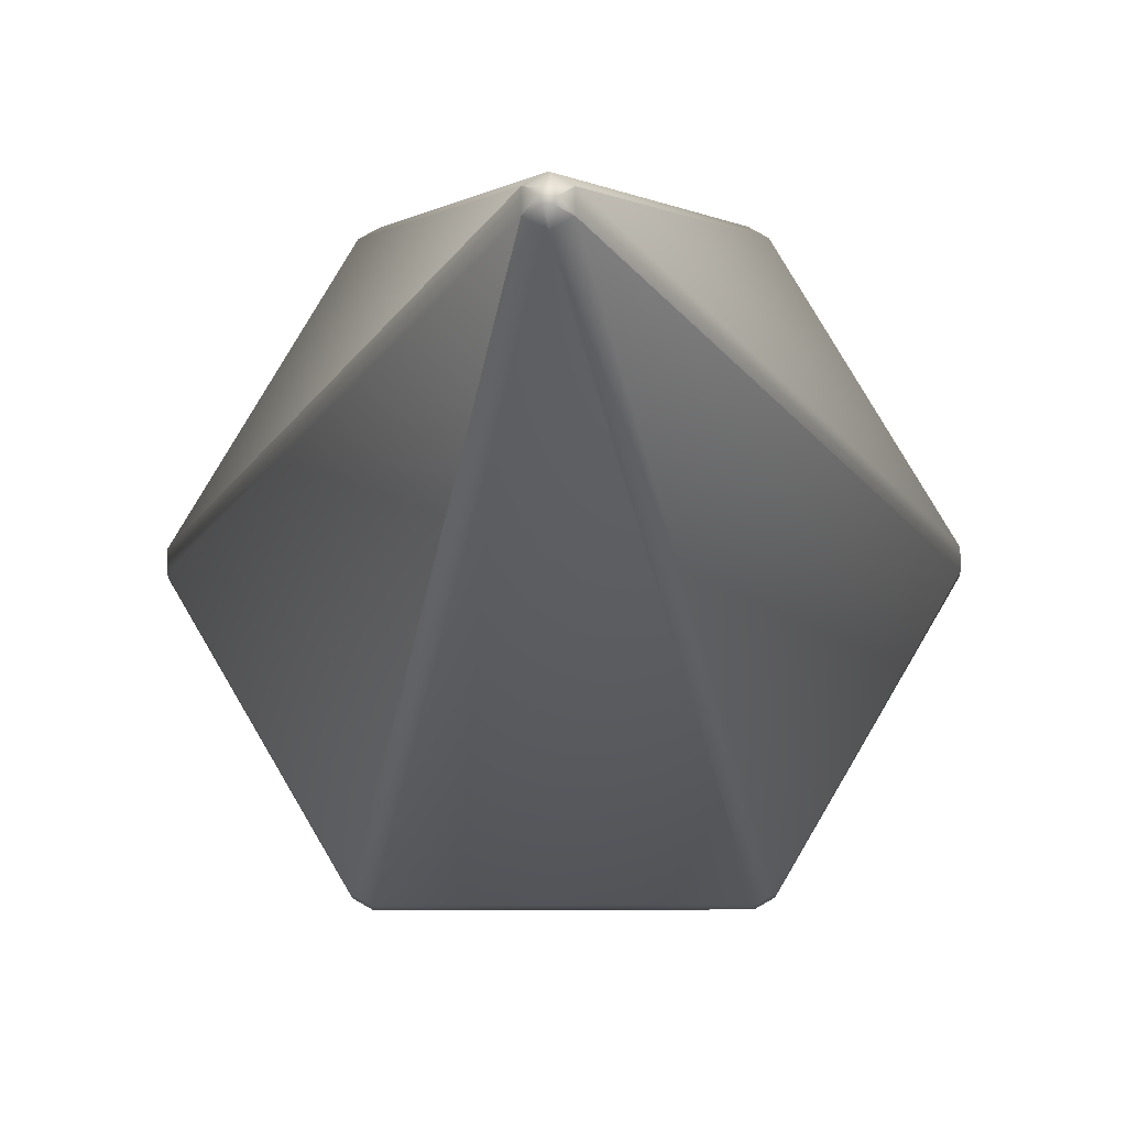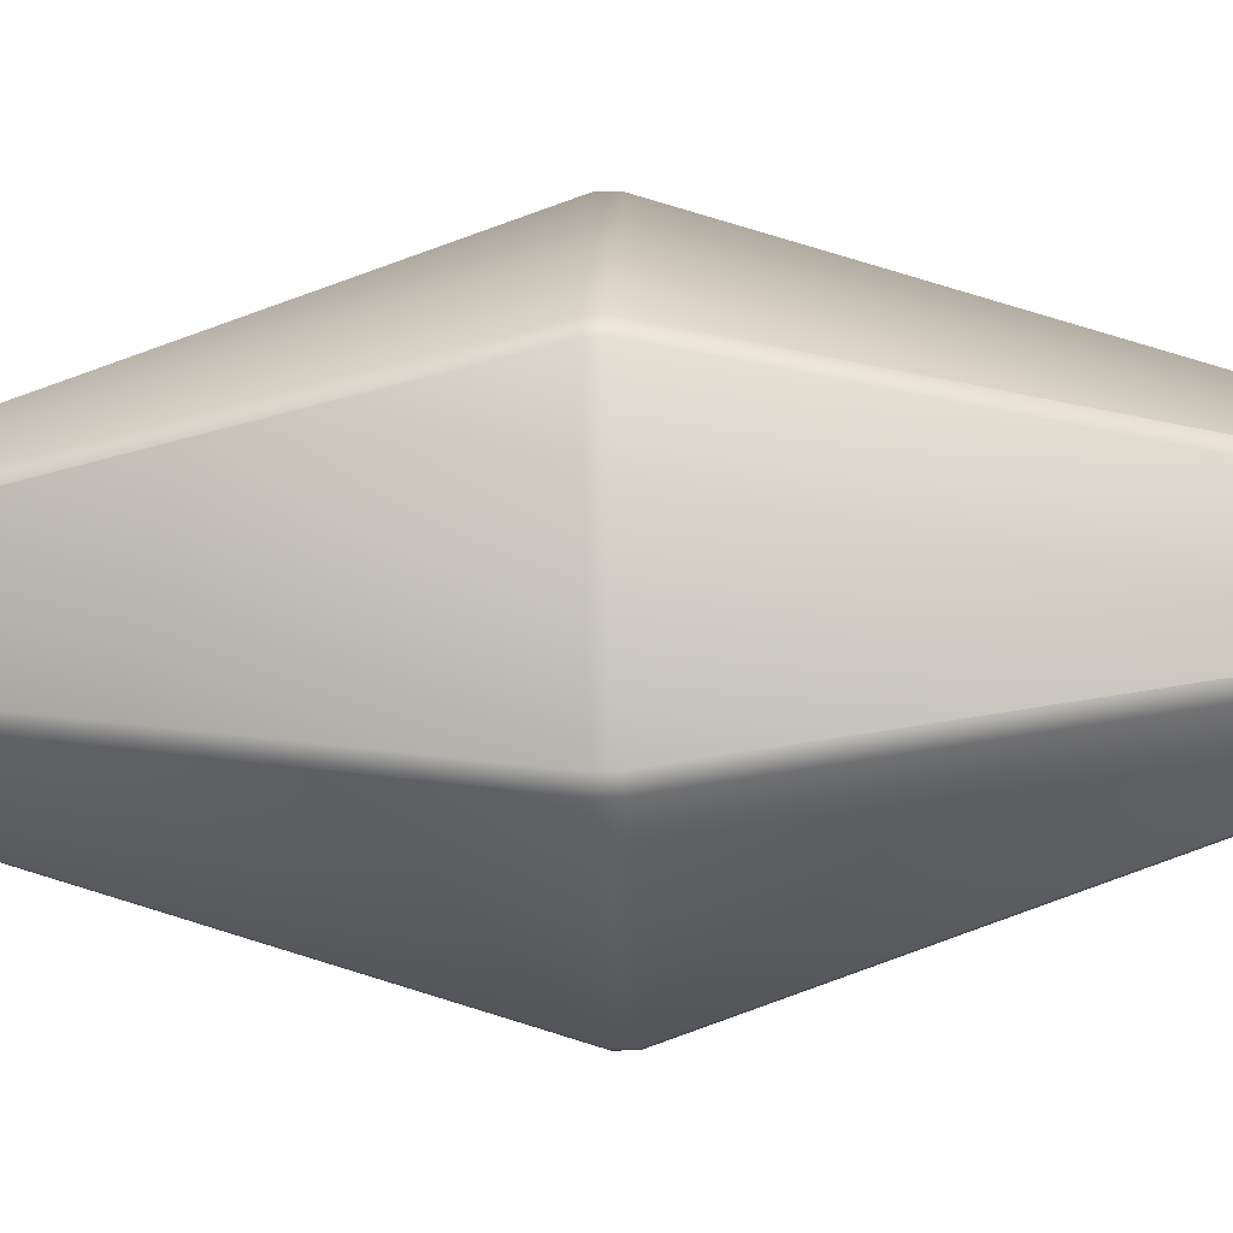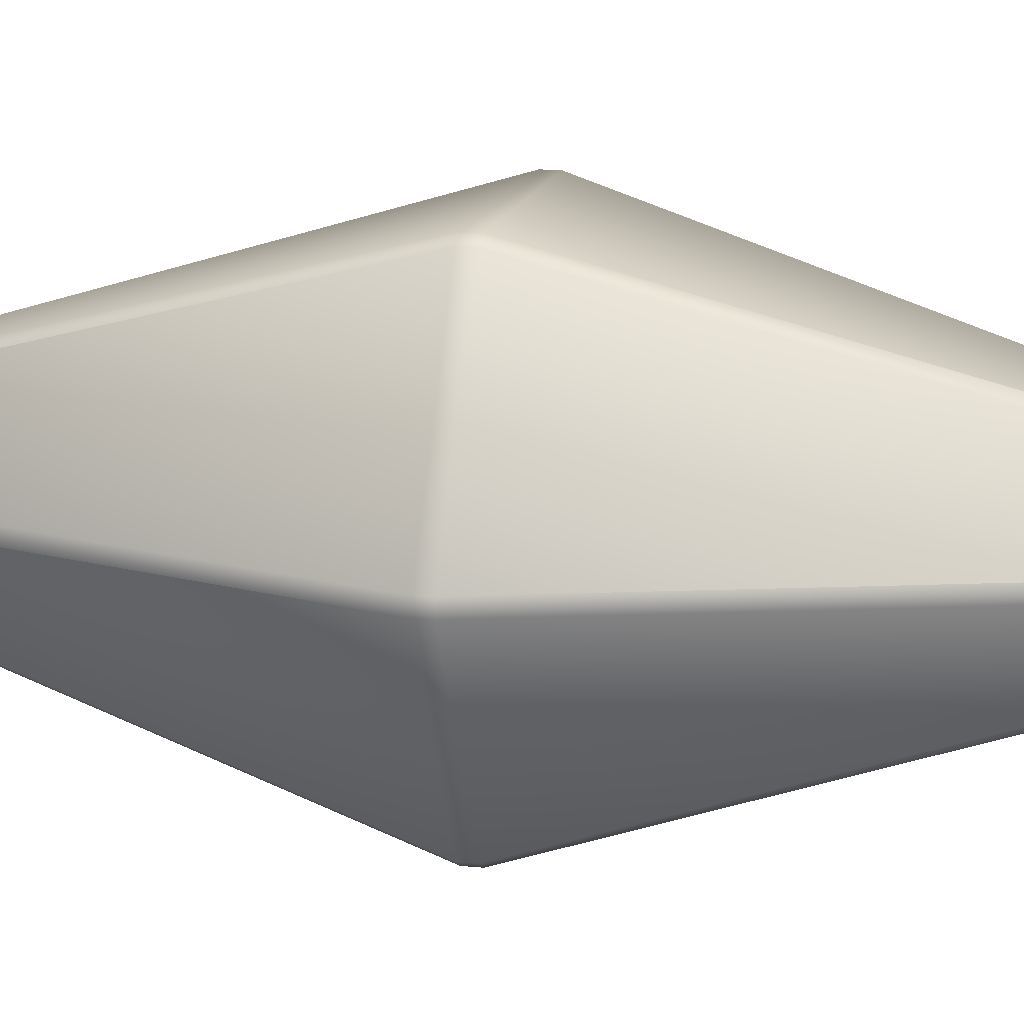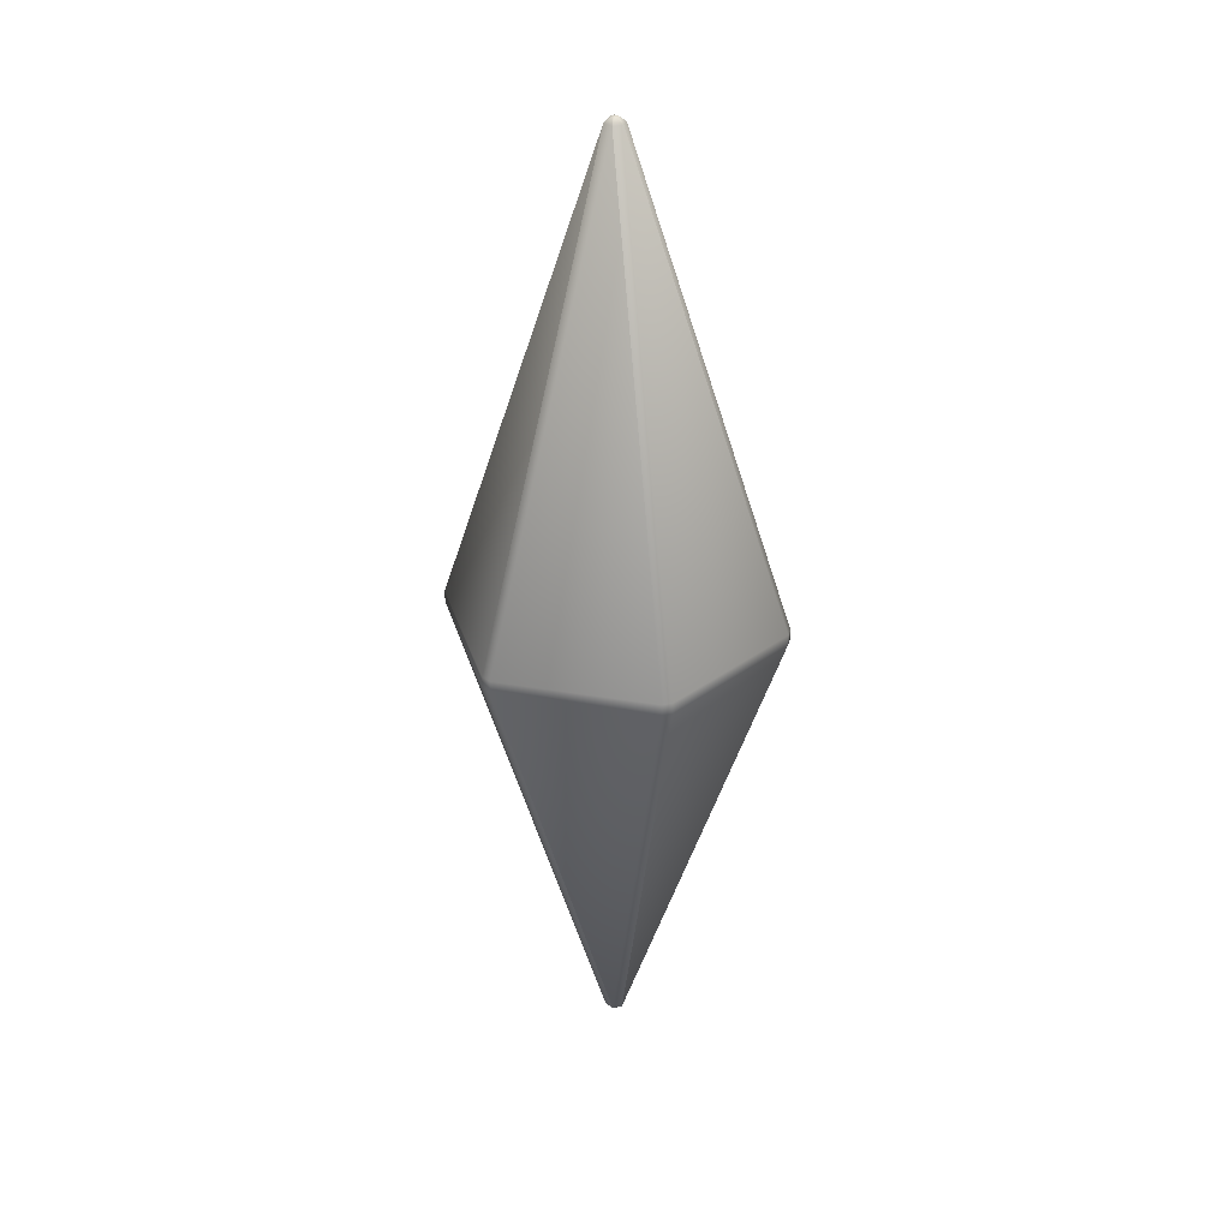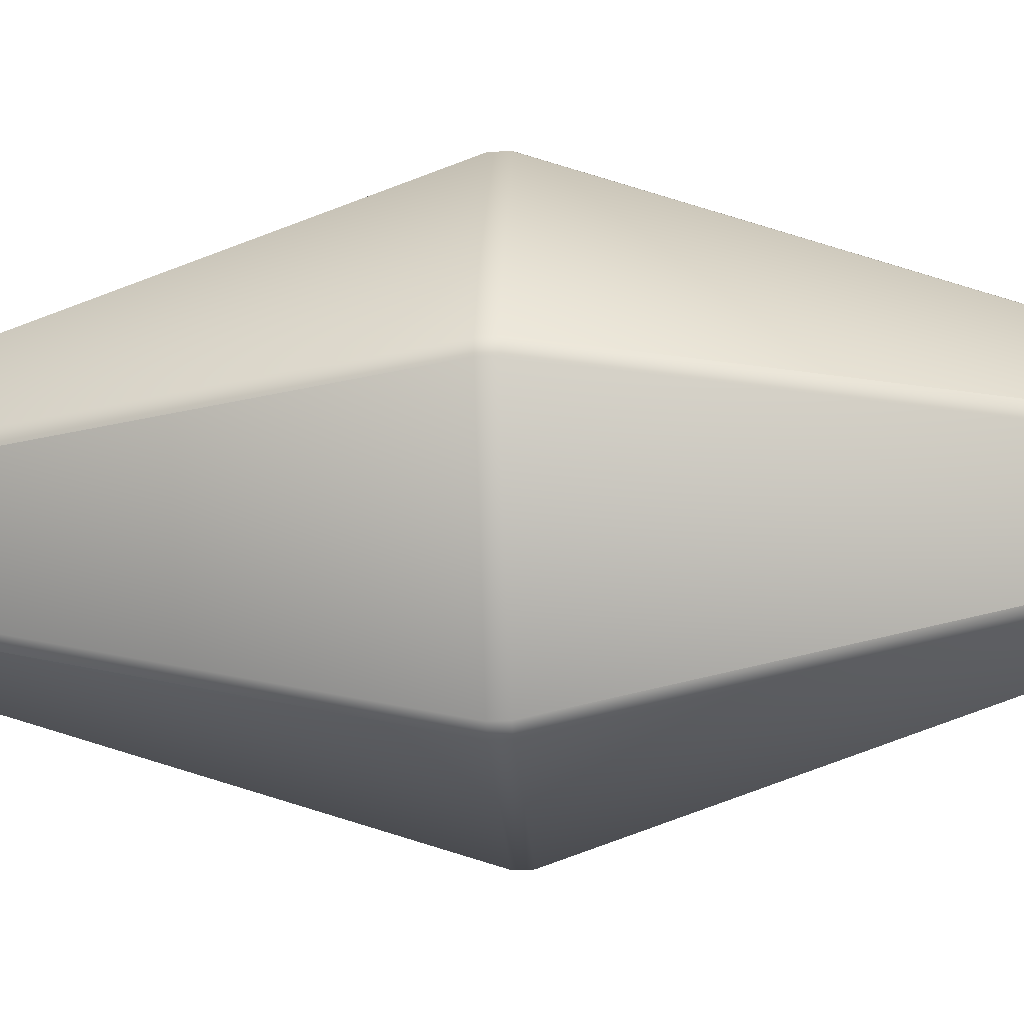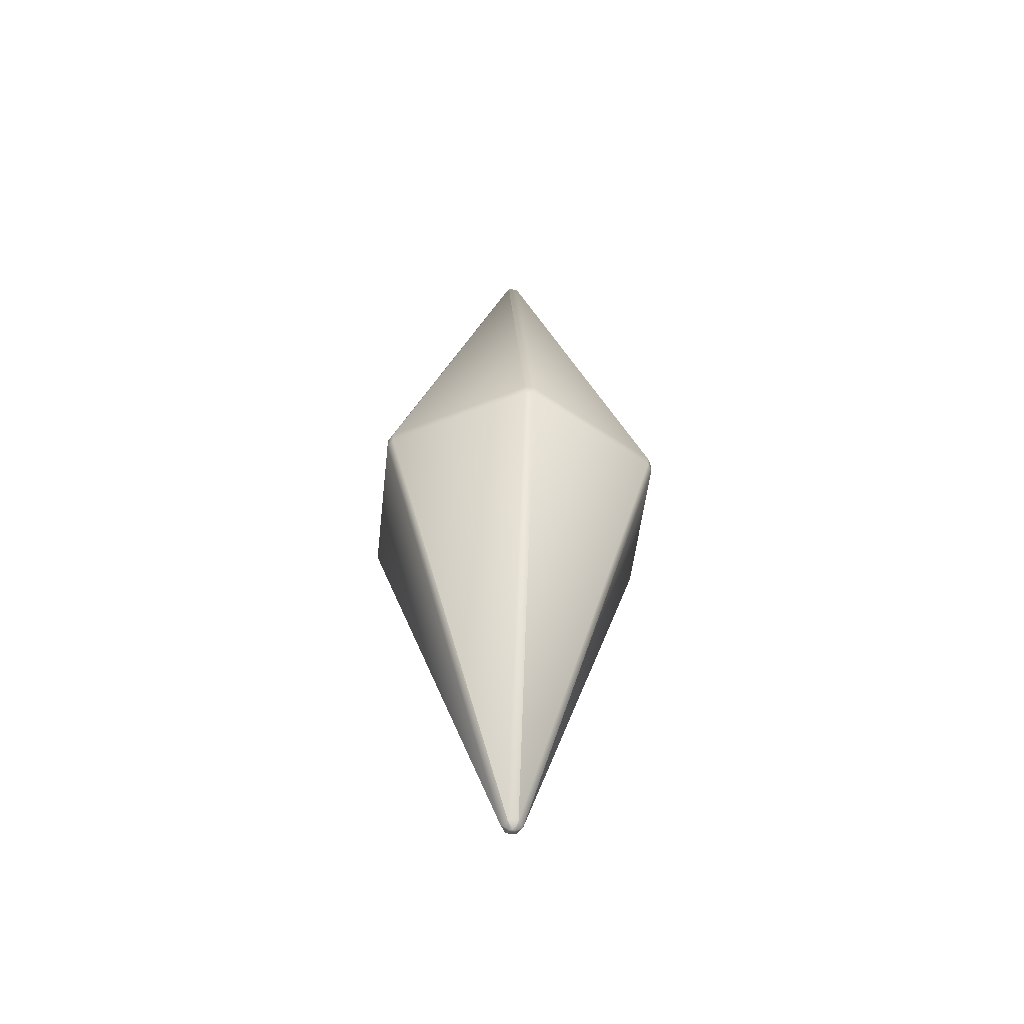
<metadata>
{"format":"obj","ext":"obj","renderer":"f3d","projection":"perspective","resolution":1024,"background":"white","views":[{"elev":-14.3,"azim":0.6,"up":"+Z"},{"elev":-39.0,"azim":-87.6,"up":"+Z"},{"elev":14.6,"azim":-76.7,"up":"+Z"},{"elev":31.3,"azim":-166.1,"up":"+Y"},{"elev":-25.5,"azim":-86.3,"up":"+Z"},{"elev":-52.5,"azim":83.5,"up":"+Y"}]}
</metadata>
<code>
o Cylinder1
v 0.006628 -1 2.08e-17
v 0.003314 -1 0.00574
v -0.003314 -1 0.00574
v -0.006628 -1 1.574e-17
v -0.003314 -1 -0.00574
v 0.003314 -1 -0.00574
v 0.003314 1 0.00574
v 0.006628 1 2.08e-17
v 0.003314 1 -0.00574
v -0.003314 1 -0.00574
v -0.006628 1 1.574e-17
v -0.003314 1 0.00574
v -0.1812 -0.01157 0.2927
v -0.344 -0.01157 0.01056
v -0.01829 -0.9884 0.01056
v -0.01829 -0.9884 0.01056
v -0.344 -0.01157 -0.01056
v -0.1812 -0.01157 -0.2927
v -0.01829 -0.9884 -0.01056
v -0.01829 -0.9884 -0.01056
v 0.1629 -0.01157 0.3032
v -0.1629 -0.01157 0.3032
v -1.422e-16 -0.9884 0.02112
v -1.422e-16 -0.9884 0.02112
v -0.1629 0.01157 0.3032
v 0.1629 0.01157 0.3032
v -1.422e-16 0.9884 0.02112
v -1.422e-16 0.9884 0.02112
v 0.344 -0.01157 0.01056
v 0.1812 -0.01157 0.2927
v 0.01829 -0.9884 0.01056
v 0.01829 -0.9884 0.01056
v -0.344 0.01157 0.01056
v -0.1812 0.01157 0.2927
v -0.01829 0.9884 0.01056
v -0.01829 0.9884 0.01056
v -0.1812 0.01157 -0.2927
v -0.344 0.01157 -0.01056
v -0.01829 0.9884 -0.01056
v -0.01829 0.9884 -0.01056
v 0.1812 0.01157 0.2927
v 0.344 0.01157 0.01056
v 0.01829 0.9884 0.01056
v 0.01829 0.9884 0.01056
v 0.1812 -0.01157 -0.2927
v 0.344 -0.01157 -0.01056
v 0.01829 -0.9884 -0.01056
v 0.01829 -0.9884 -0.01056
v 0.1629 0.01157 -0.3032
v -0.1629 0.01157 -0.3032
v -1.561e-16 0.9884 -0.02112
v -1.579e-16 0.9884 -0.02112
v 0.344 0.01157 -0.01056
v 0.1812 0.01157 -0.2927
v 0.01829 0.9884 -0.01056
v 0.01829 0.9884 -0.01056
v -0.1629 -0.01157 -0.3032
v 0.1629 -0.01157 -0.3032
v -1.579e-16 -0.9884 -0.02112
v -1.561e-16 -0.9884 -0.02112
g Cylinder1_default
f 1 32 31 2
f 2 3 4 5 6 1
f 2 24 23 3
f 3 16 15 4
f 4 20 19 5
f 5 60 59 6
f 6 48 47 1
f 7 44 43 8
f 8 9 10 11 12 7
f 8 43 56
f 8 56 55 9
f 9 52 51 10
f 10 40 39 11
f 11 36 35 12
f 12 28 27 7
f 13 34 33 14
f 14 15 16 13
f 14 17 20 15
f 15 20 4
f 16 23 22 13
f 17 38 37 18
f 18 19 20 17
f 18 57 60 19
f 19 60 5
f 21 26 25 22
f 22 23 24 21
f 22 25 34 13
f 23 16 3
f 24 31 30 21
f 26 27 28 25
f 26 41 44 27
f 27 44 7
f 28 35 34 25
f 29 42 41 30
f 30 31 32 29
f 30 41 26 21
f 31 24 2
f 32 47 46 29
f 33 38 17 14
f 34 35 36 33
f 35 28 12
f 36 39 38 33
f 37 50 57 18
f 38 39 40 37
f 39 36 11
f 40 51 50 37
f 42 43 44 41
f 42 53 56 43
f 45 54 53 46
f 46 47 48 45
f 46 53 42 29
f 47 32 1
f 48 59 58 45
f 49 58 57 50
f 50 51 52 49
f 51 40 10
f 52 55 54 49
f 54 55 56 53
f 55 52 9
f 58 49 54 45
f 58 59 60 57
f 59 48 6

</code>
